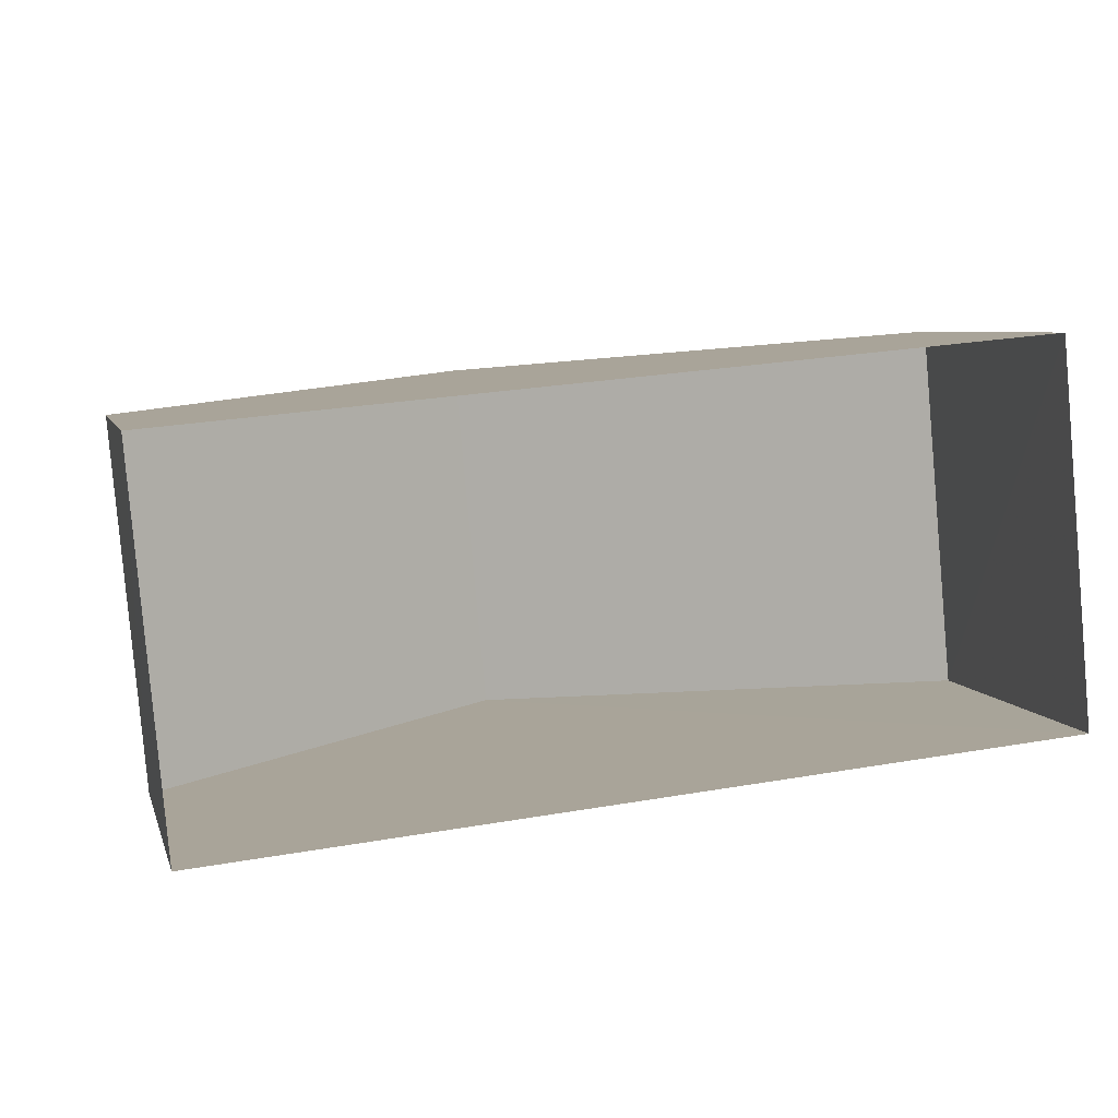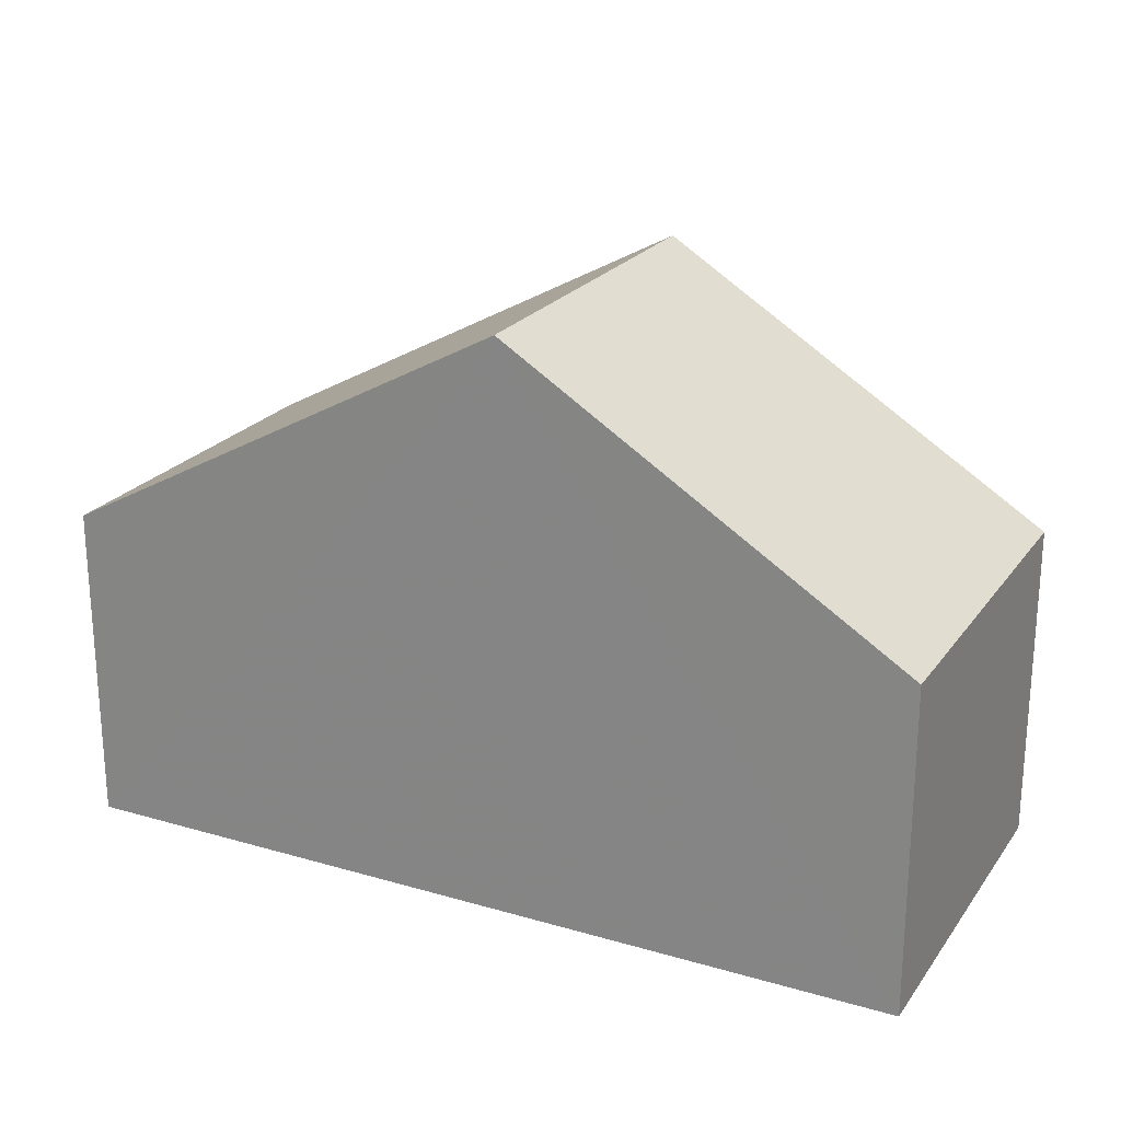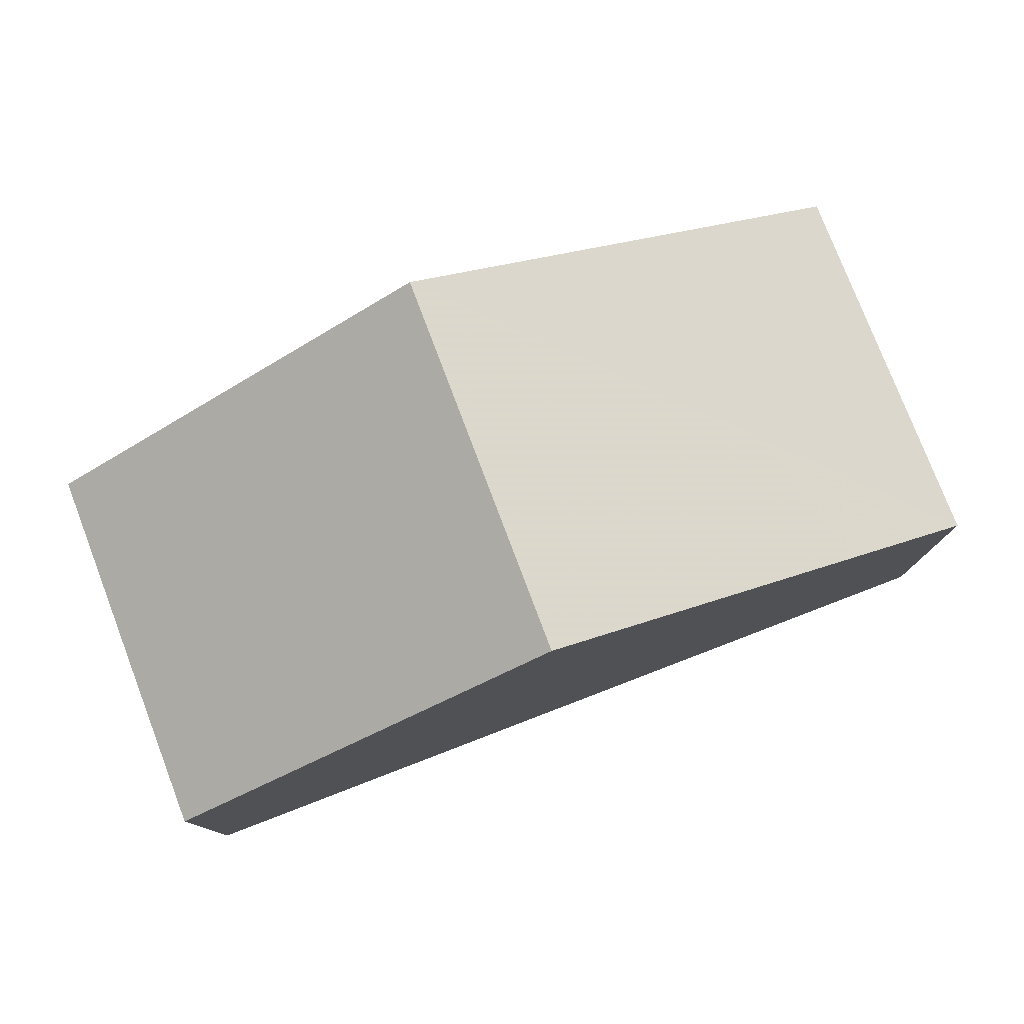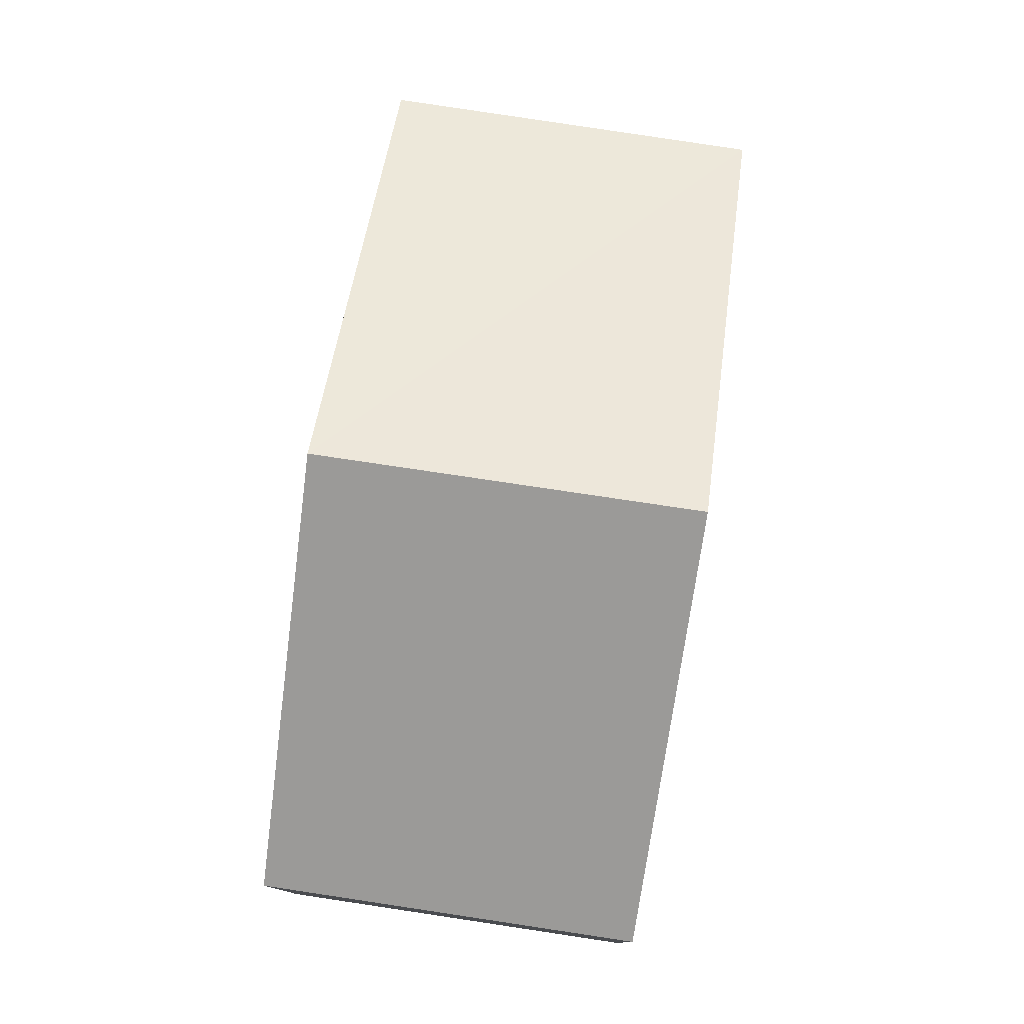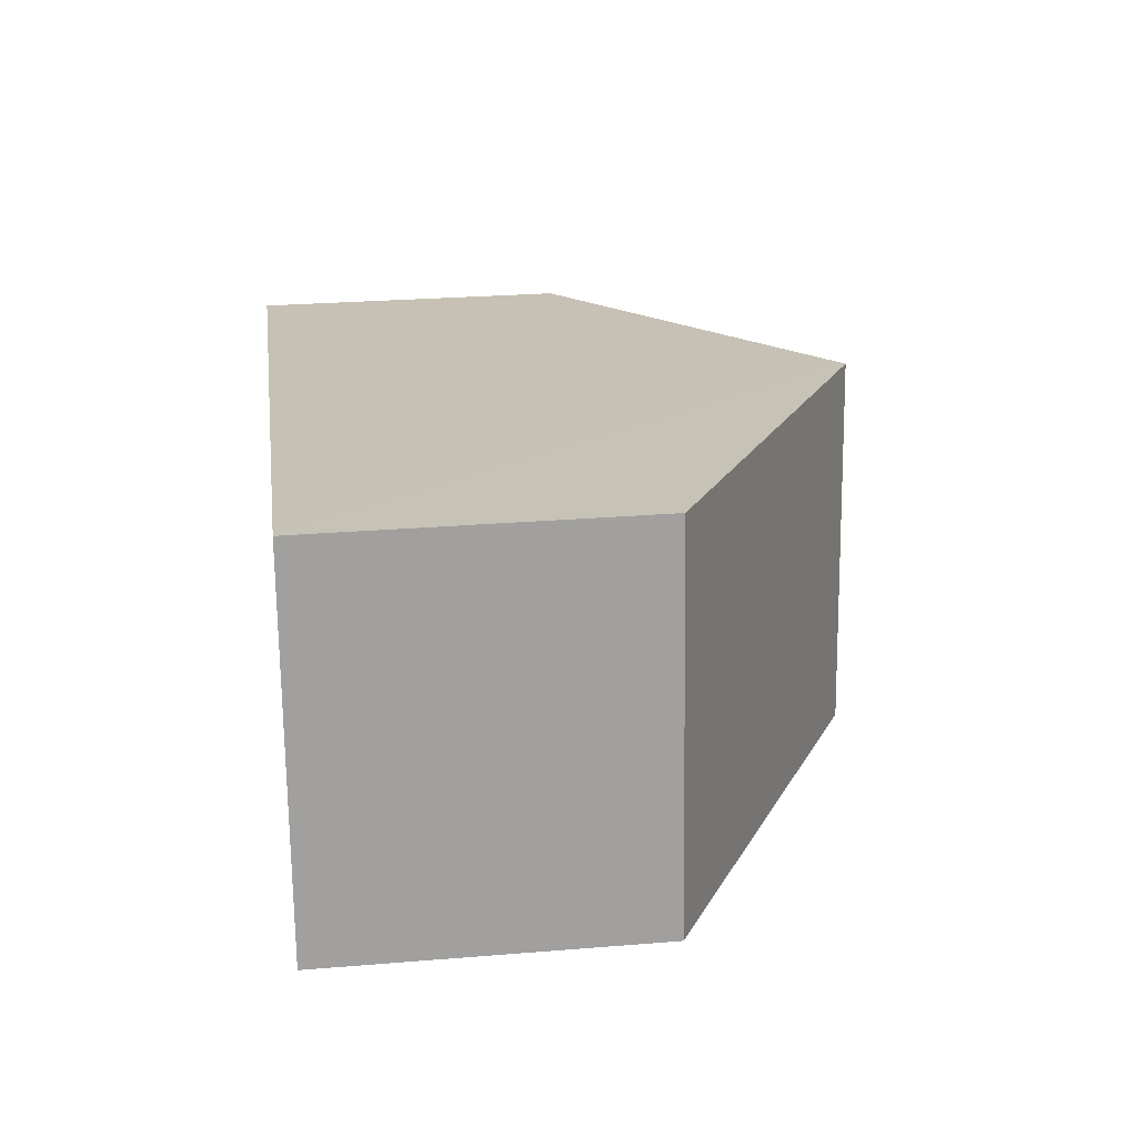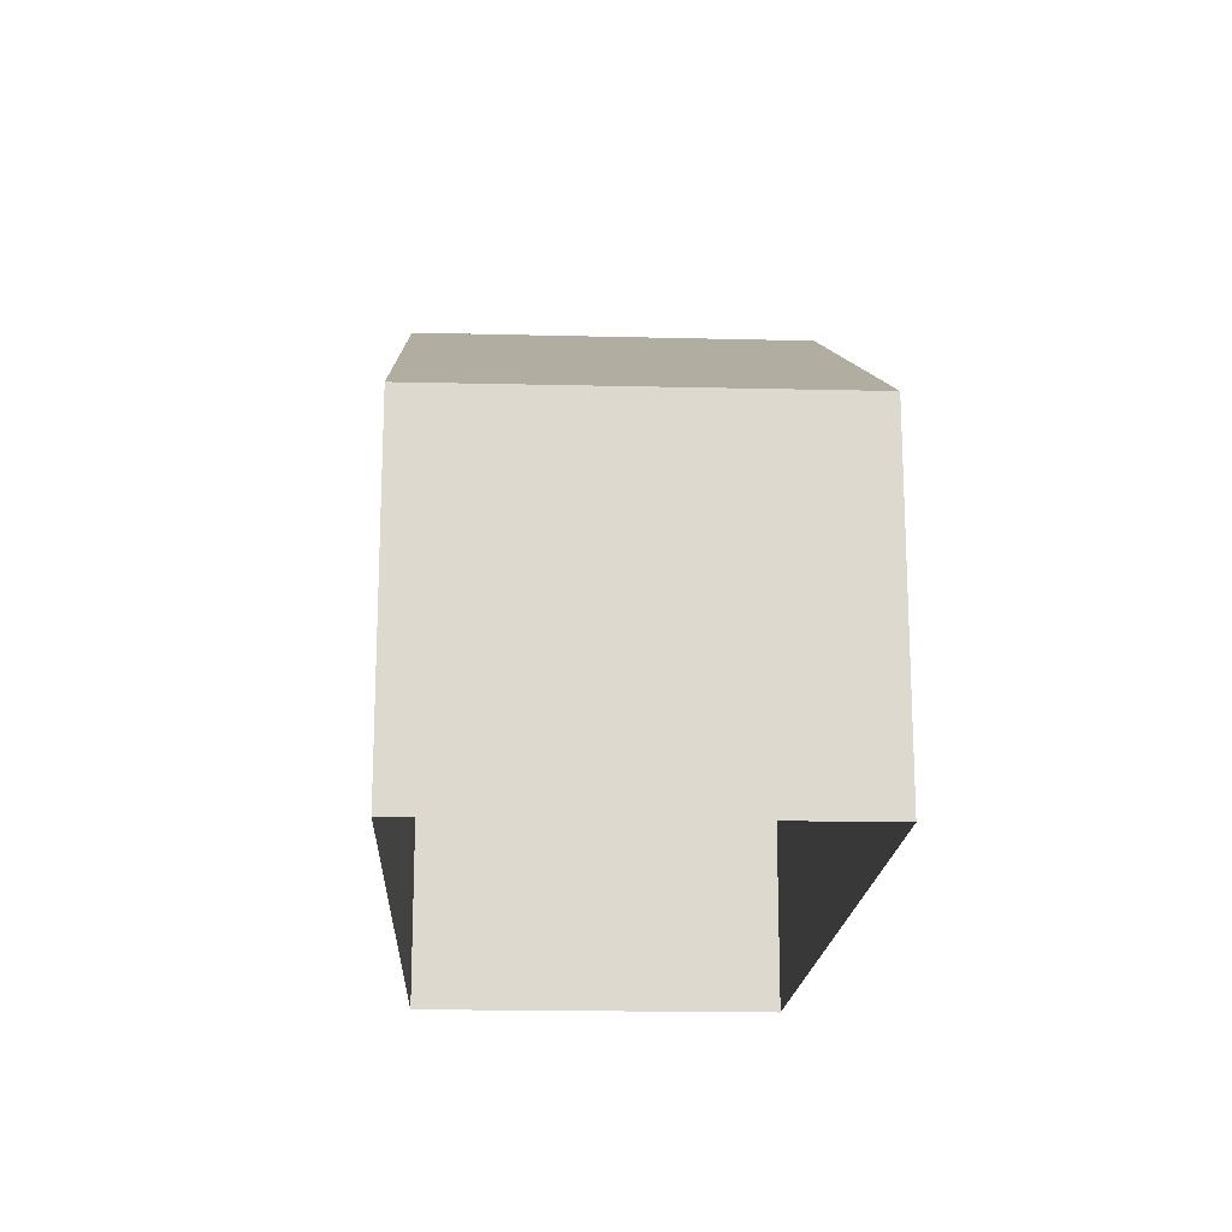
<metadata>
{"format":"obj","ext":"obj","renderer":"f3d","projection":"perspective","resolution":1024,"background":"white","views":[{"elev":6.0,"azim":166.0,"up":"+Y"},{"elev":22.6,"azim":21.0,"up":"+Z"},{"elev":78.6,"azim":153.6,"up":"+Z"},{"elev":78.4,"azim":93.3,"up":"+Z"},{"elev":24.2,"azim":-97.6,"up":"+Y"},{"elev":-17.8,"azim":-98.1,"up":"+Z"}]}
</metadata>
<code>
v -3.73e+05 -1.057e+05 22.29
v -3.73e+05 -1.057e+05 22.29
v -3.73e+05 -1.057e+05 22.29
v -3.73e+05 -1.057e+05 22.29
v -3.73e+05 -1.057e+05 27.21
v -3.73e+05 -1.057e+05 27.21
v -3.73e+05 -1.057e+05 30.96
v -3.73e+05 -1.057e+05 30.96
v -3.73e+05 -1.057e+05 27.21
v -3.73e+05 -1.057e+05 27.21
f 1 2 3
f 4 1 3
f 5 6 7
f 8 5 7
f 9 10 8
f 7 9 8
f 6 4 7
f 4 3 7
f 3 9 7
f 10 2 8
f 2 1 8
f 1 5 8
f 10 3 2
f 10 9 3
f 5 1 4
f 6 5 4

</code>
